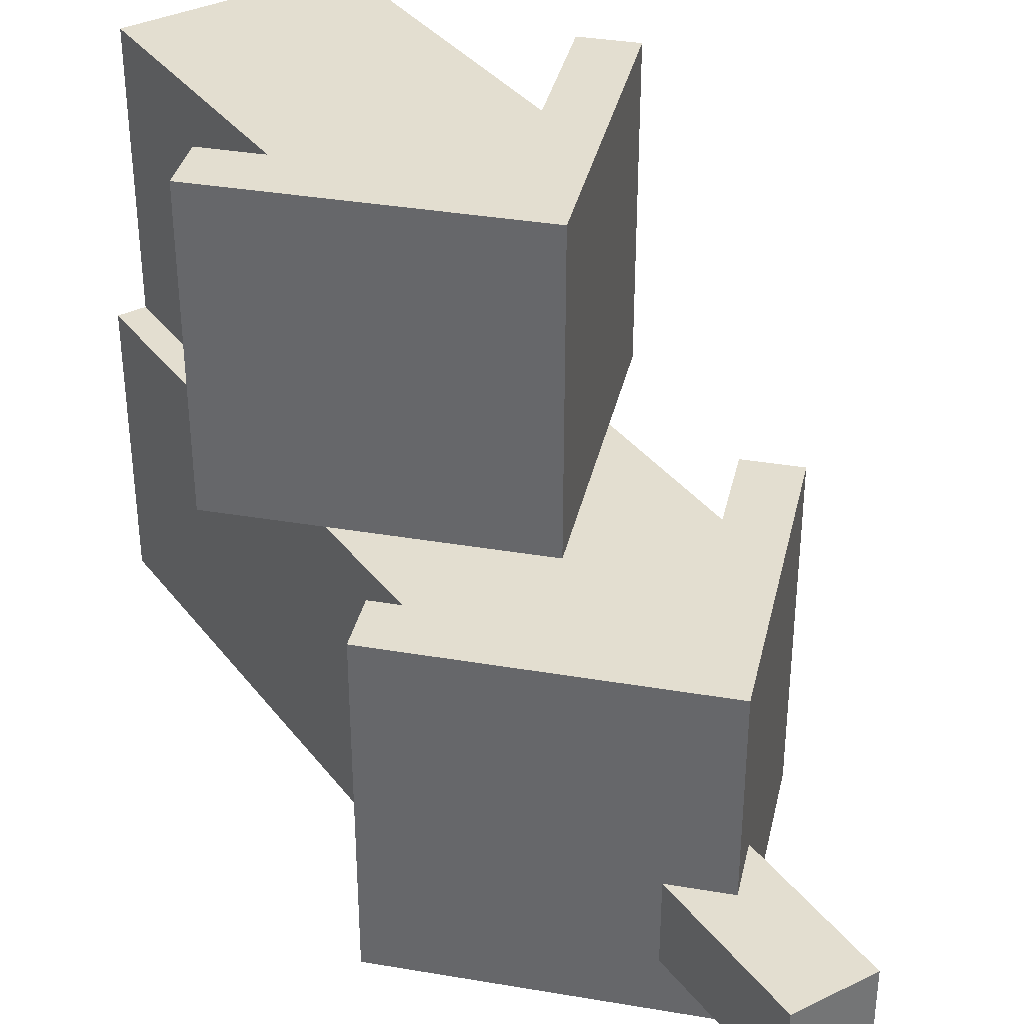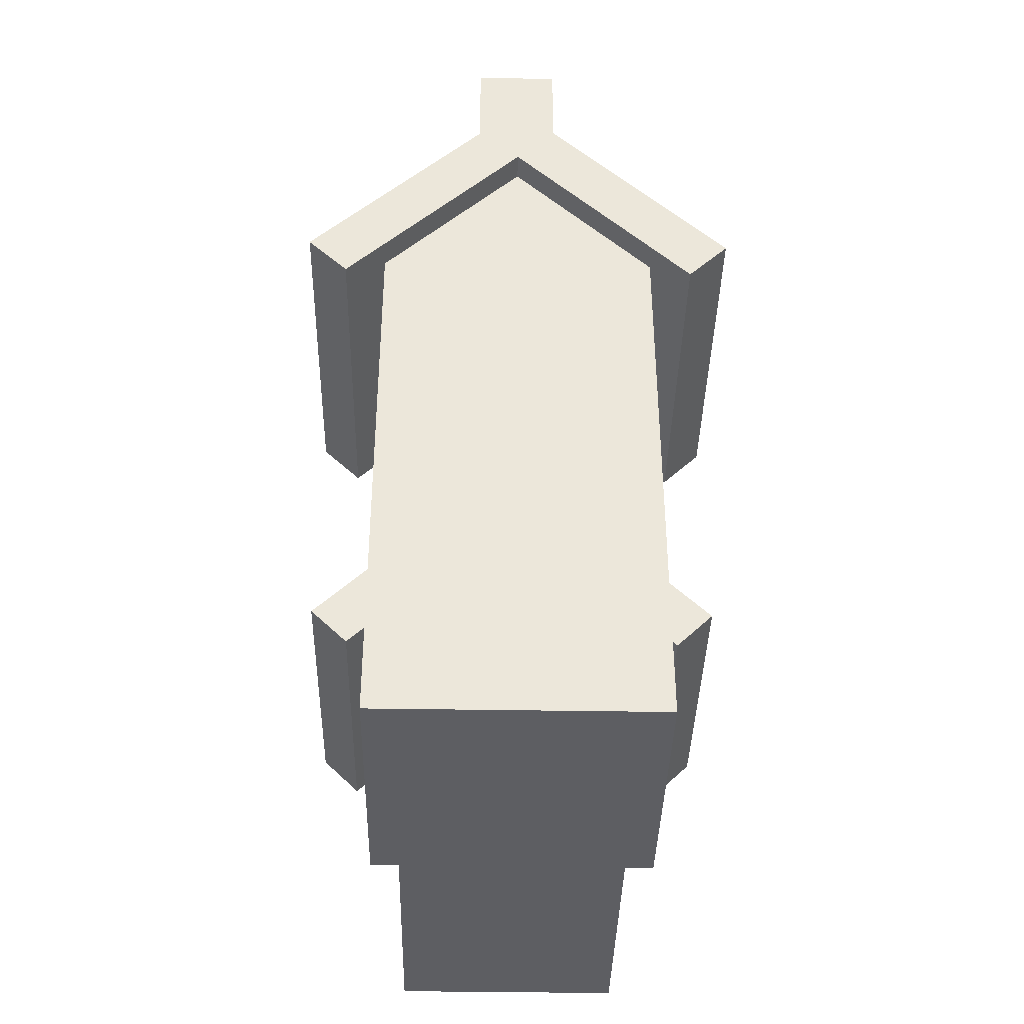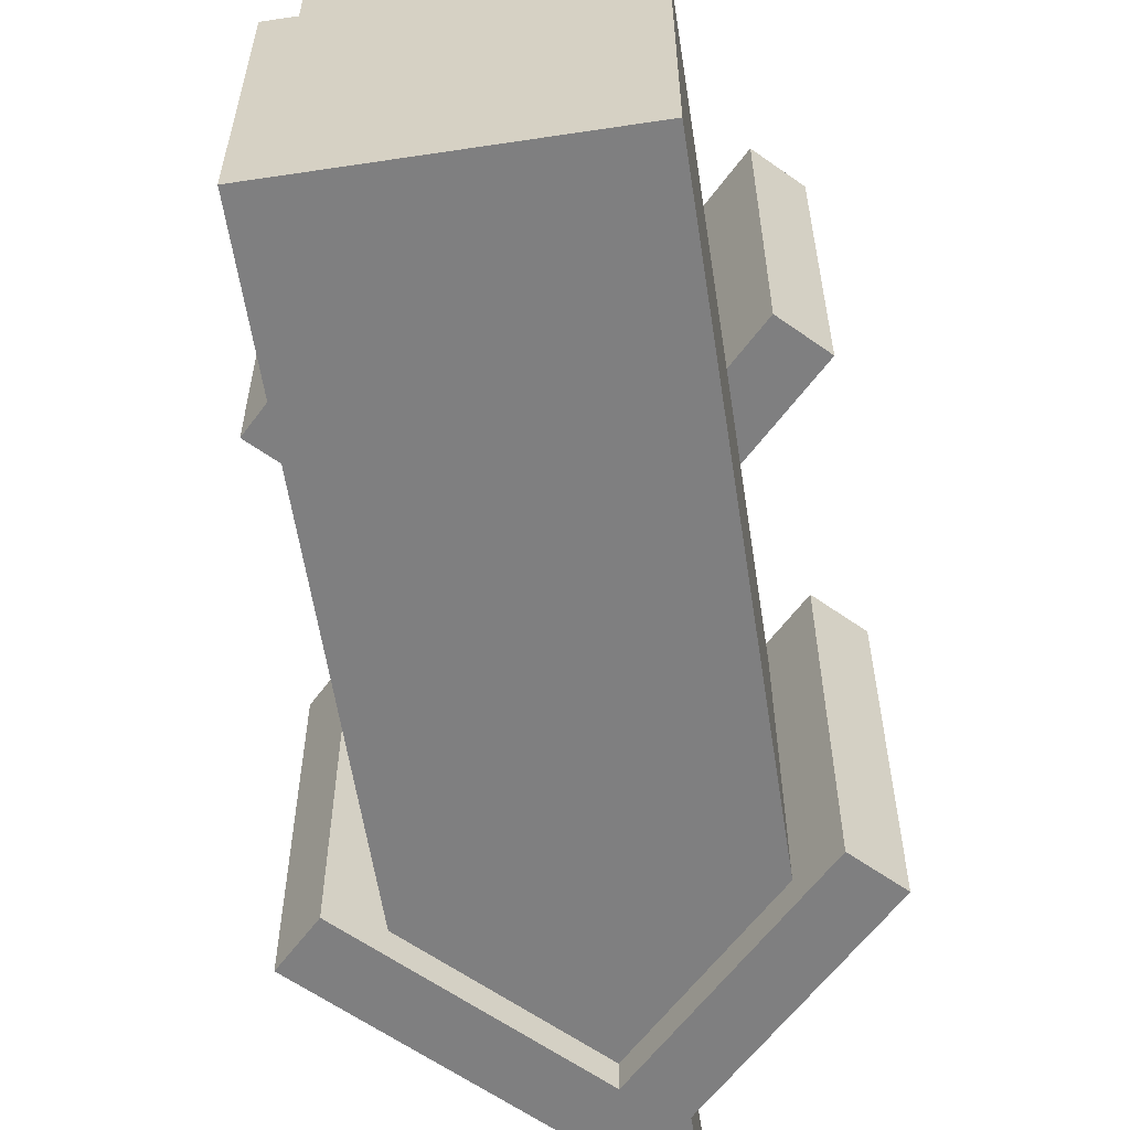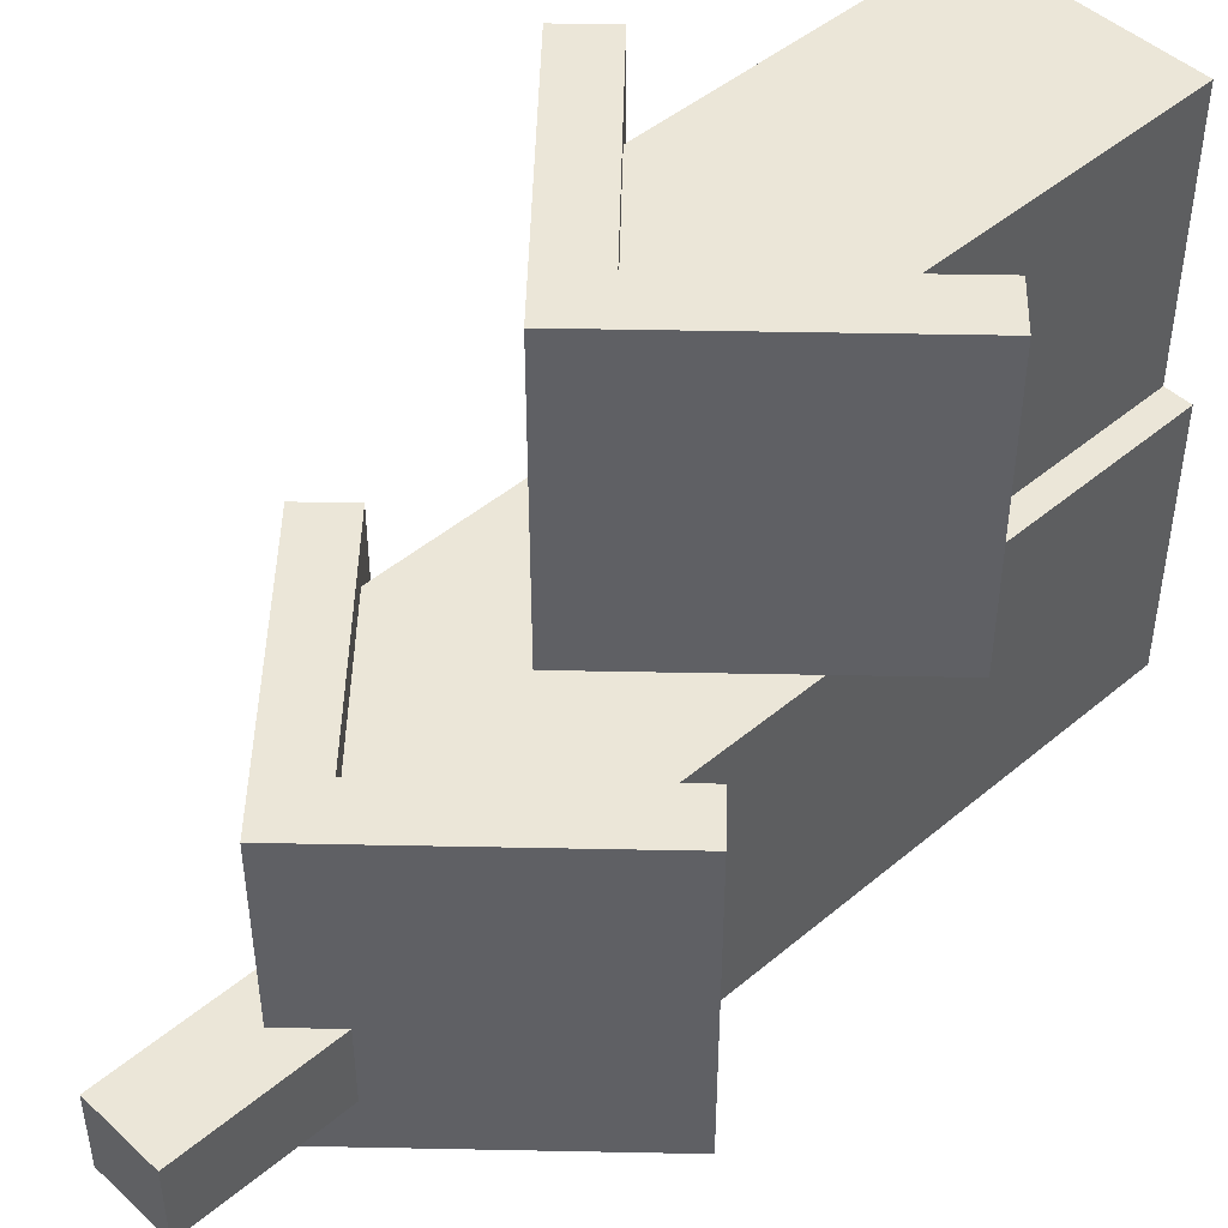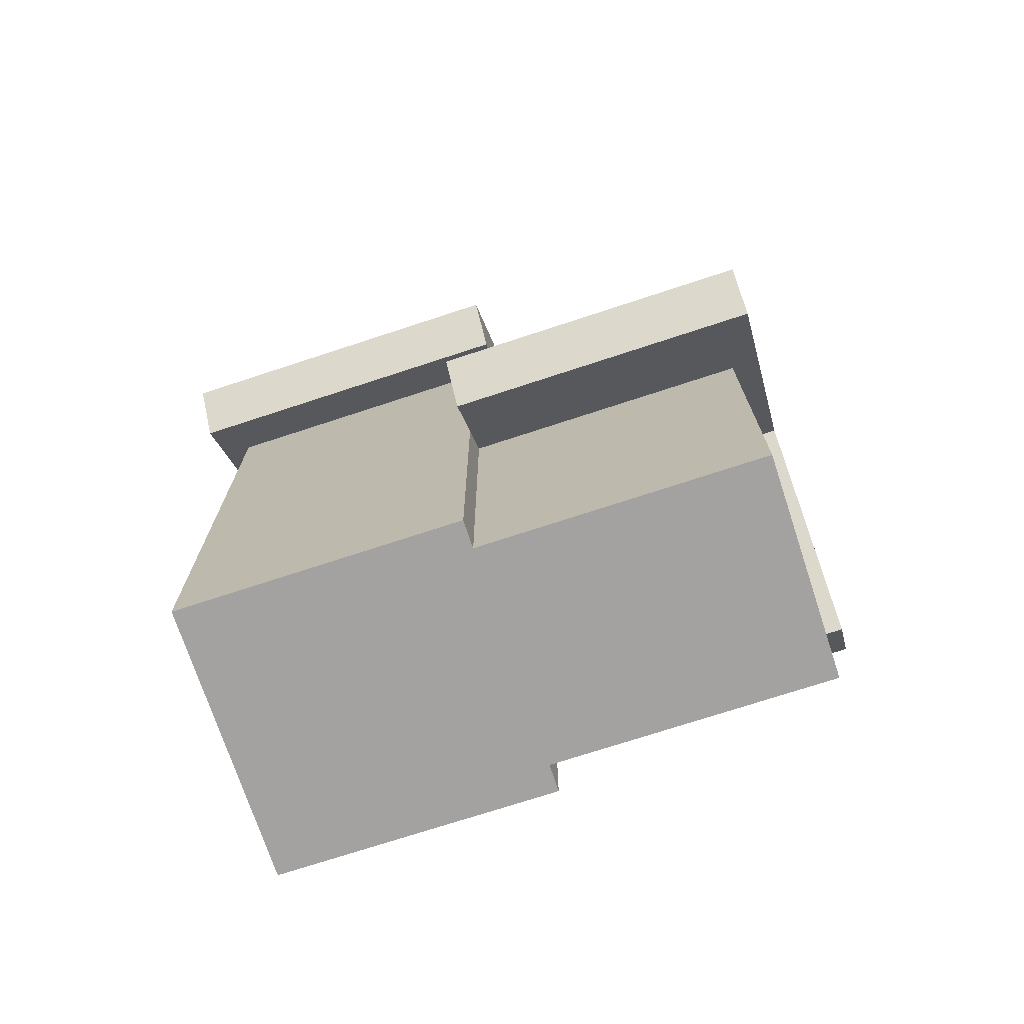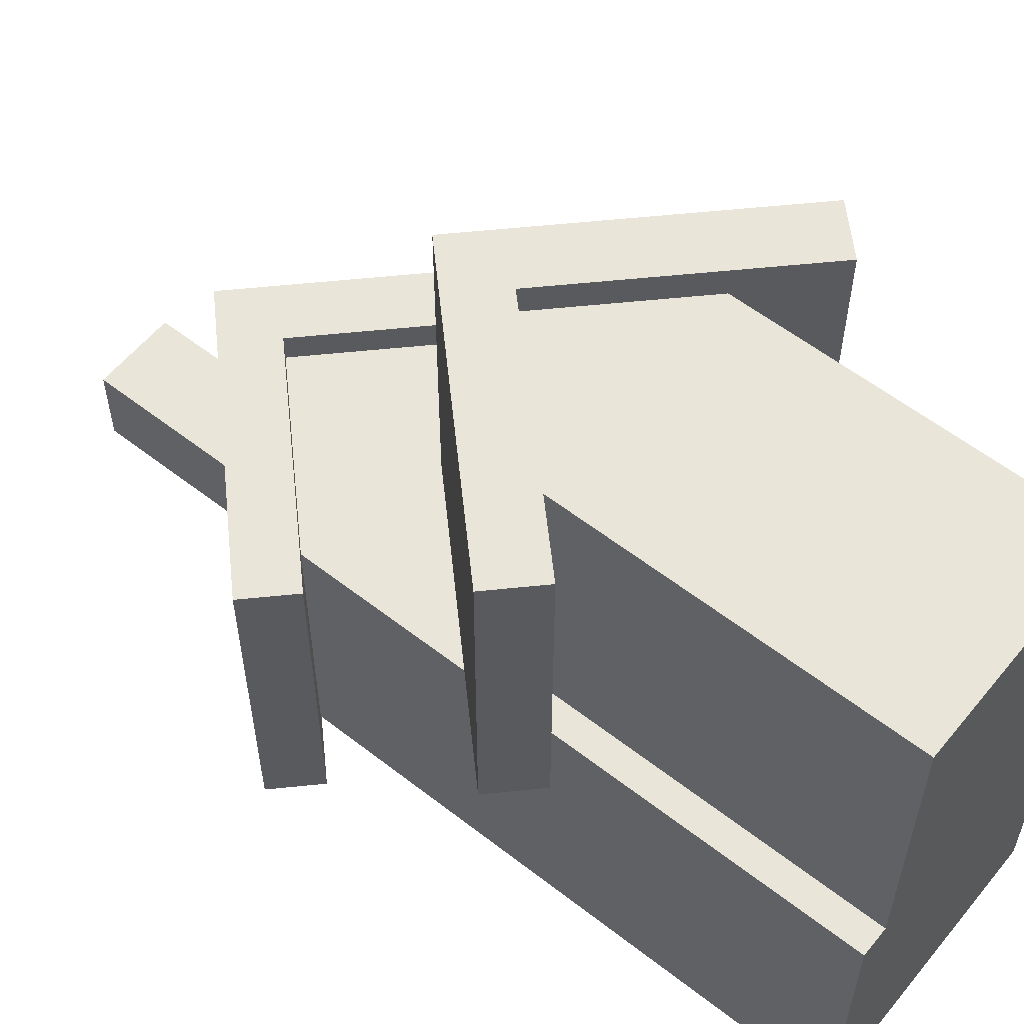
<metadata>
{"format":"obj","ext":"obj","renderer":"f3d","projection":"perspective","resolution":1024,"background":"white","views":[{"elev":35.9,"azim":147.6,"up":"+Z"},{"elev":-39.0,"azim":178.8,"up":"+Y"},{"elev":-59.9,"azim":8.8,"up":"+Z"},{"elev":46.5,"azim":-133.7,"up":"+Z"},{"elev":-72.7,"azim":-71.8,"up":"+Y"},{"elev":57.7,"azim":-51.1,"up":"+Z"}]}
</metadata>
<code>
o cuboid
v 1.2 3.6 3.078
v 1.2 3.6 0.07812
v 1.2 0 3.078
v 1.2 0 0.07812
v -1.2 3.6 3.078
v -1.2 3.6 0.07812
v -1.2 0 3.078
v -1.2 0 0.07812
v 0 4.8 3.078
v 0 0 0.07812
v 0 0 3.078
f 2 1 3 4
f 7 5 6 8
f 3 11 10 4
f 8 10 11 7
f 1 5 7 3
f 1 9 5
o cuboid
v 1.5 6 0.07812
v 1.5 6 -2.922
v 1.5 0 0.07812
v 1.5 0 -2.922
v -1.5 6 0.07812
v -1.5 6 -2.922
v -1.5 0 0.07812
v -1.5 0 -2.922
v 0 7.5 0.07812
v 0 7.5 -2.922
v 0 0 -2.922
v 0 0 0.07812
f 13 12 14 15
f 18 16 17 19
f 14 23 22 15
f 15 19 17 13
f 19 22 23 18
f 12 16 18 14
f 17 21 13
f 20 16 12
o cube
v 0.45 9.675 -1.722
v 0.45 9.675 -2.622
v 0.45 7.875 -1.722
v 0.45 7.875 -2.622
v -0.45 9.675 -2.622
v -0.45 9.675 -1.722
v -0.45 7.875 -2.622
v -0.45 7.875 -1.722
f 27 30 28 25
f 26 27 25 24
f 31 26 24 29
f 30 31 29 28
f 29 24 25 28
f 30 27 26 31
o roof
v -5.551e-17 8.349 0.3781
v -5.551e-17 8.349 -3.222
v 0 7.5 0.3781
v 0 7.5 -3.222
v -2.333 6.015 0.3781
v -2.333 6.015 -3.222
v -1.909 5.591 0.3781
v -1.909 5.591 -3.222
f 38 36 37 39
f 36 32 33 37
f 35 34 38 39
f 34 32 36 38
f 37 33 35 39
o roof
v 2.333 6.015 0.3781
v 2.333 6.015 -3.222
v 1.909 5.591 0.3781
v 1.909 5.591 -3.222
v 5.551e-17 8.349 0.3781
v 5.551e-17 8.349 -3.222
v 0 7.5 0.3781
v 0 7.5 -3.222
f 41 40 42 43
f 44 40 41 45
f 43 42 46 47
f 42 40 44 46
f 45 41 43 47
o roof
v -5.551e-17 5.649 3.378
v -5.551e-17 5.649 0.07812
v 0 4.8 3.378
v 0 4.8 0.07812
v -2.333 3.315 3.378
v -2.333 3.315 0.07812
v -1.909 2.891 3.378
v -1.909 2.891 0.07812
f 54 52 53 55
f 52 48 49 53
f 51 50 54 55
f 50 48 52 54
f 53 49 51 55
o roof
v 2.333 3.315 3.378
v 2.333 3.315 0.07812
v 1.909 2.891 3.378
v 1.909 2.891 0.07812
v 5.551e-17 5.649 3.378
v 5.551e-17 5.649 0.07812
v 0 4.8 3.378
v 0 4.8 0.07812
f 57 56 58 59
f 60 56 57 61
f 59 58 62 63
f 58 56 60 62
f 61 57 59 63

</code>
